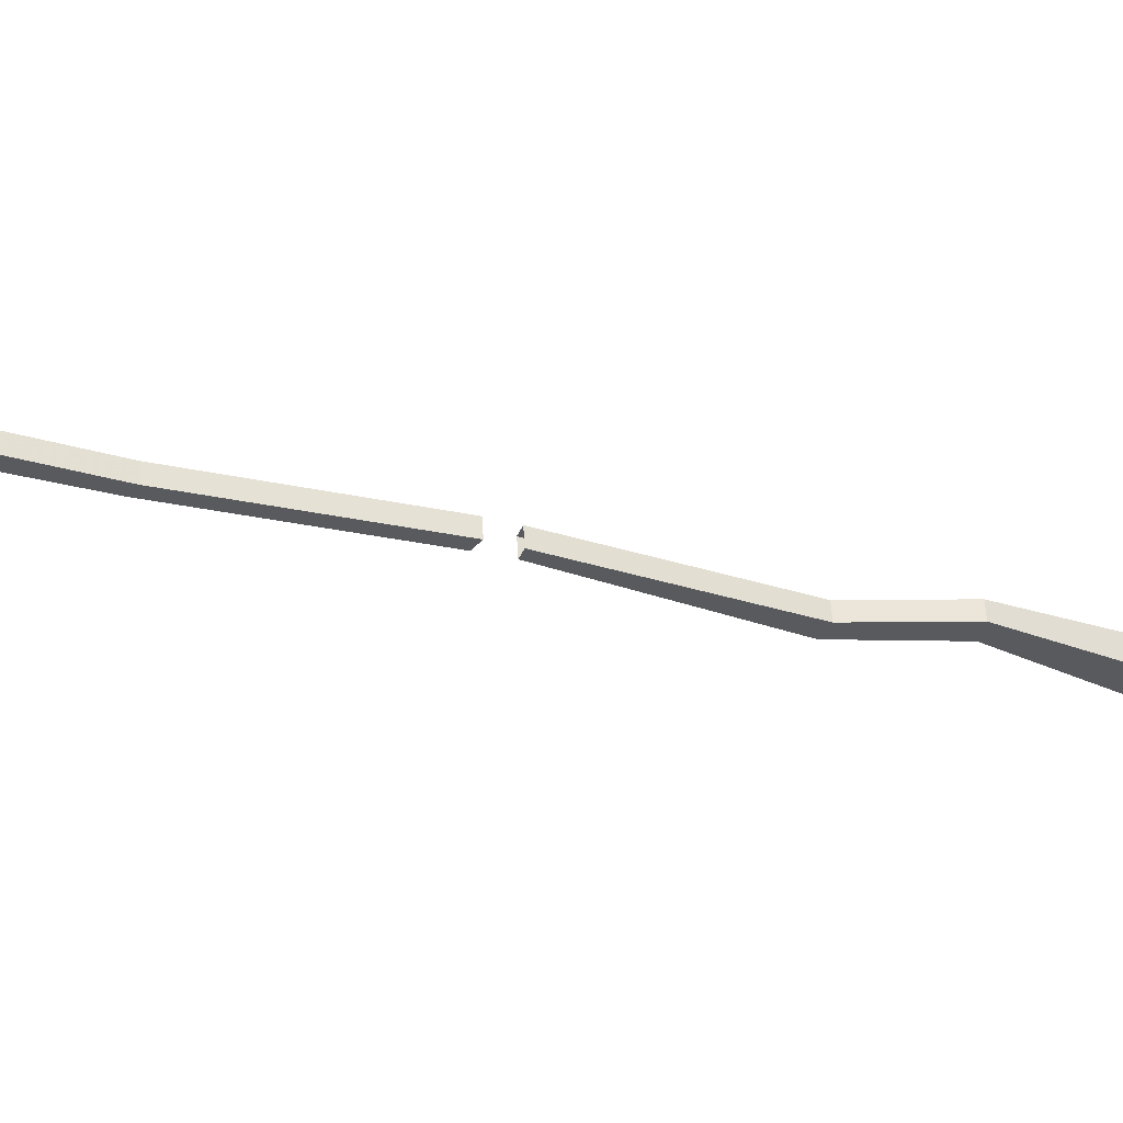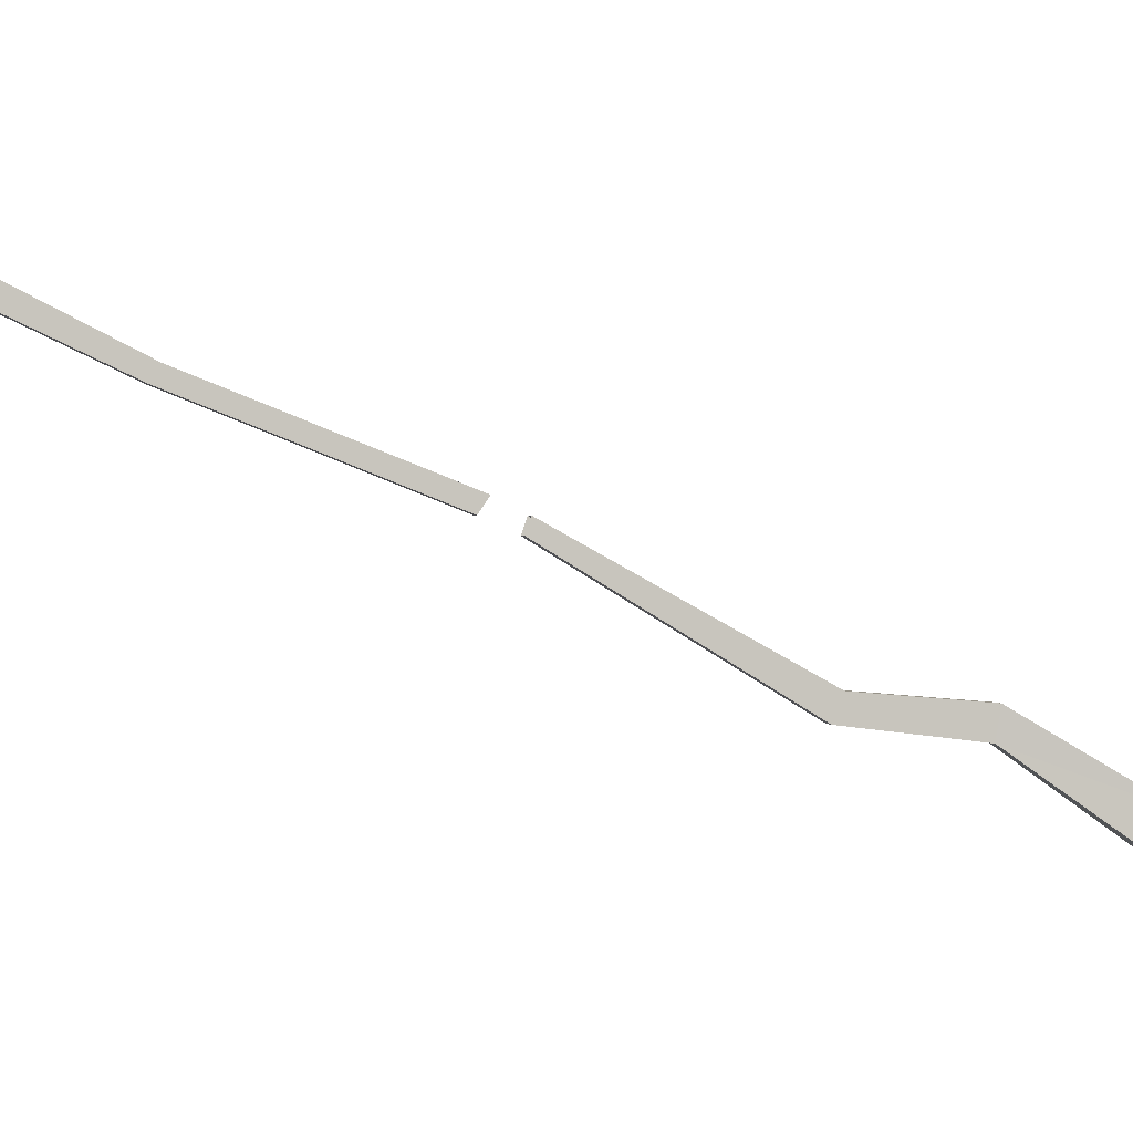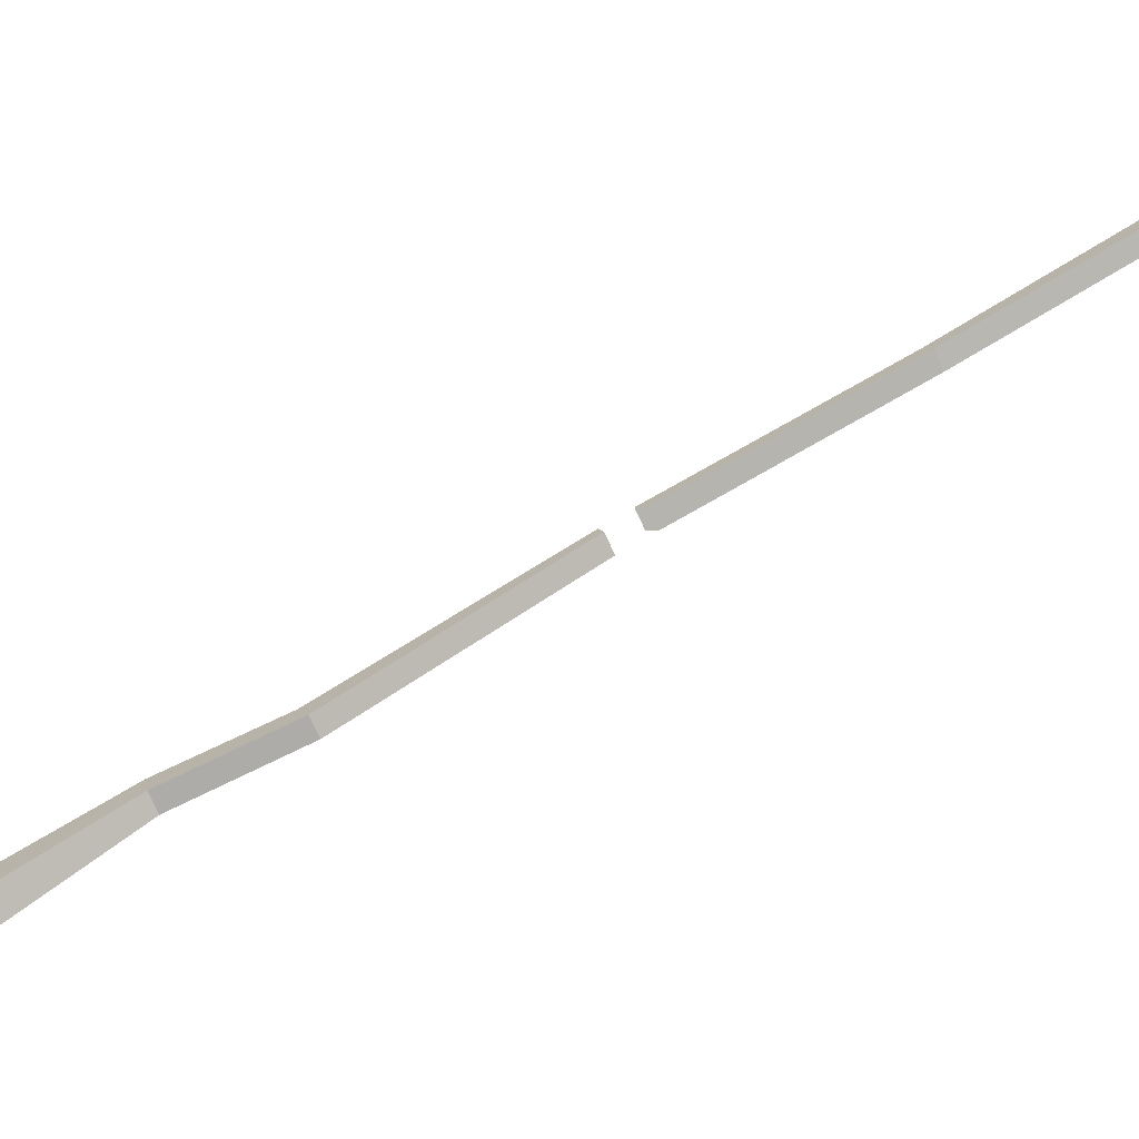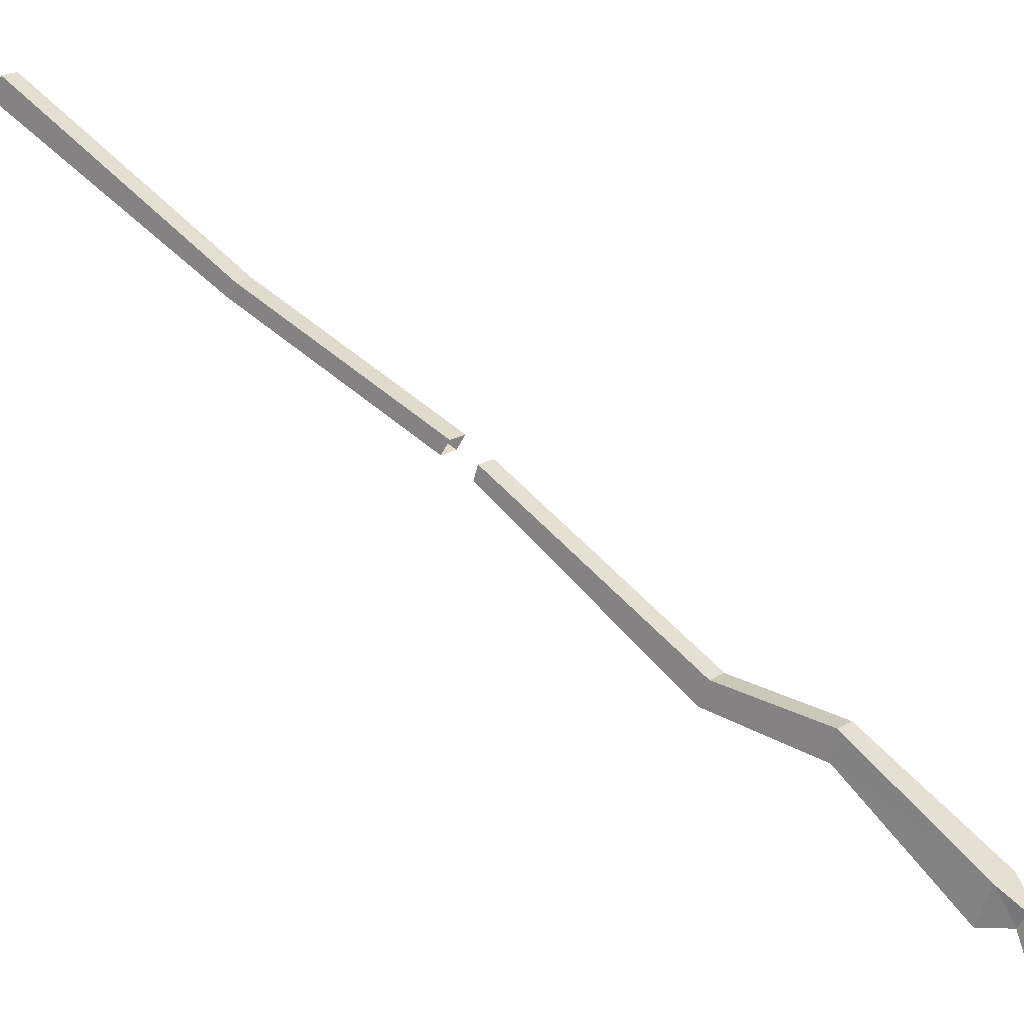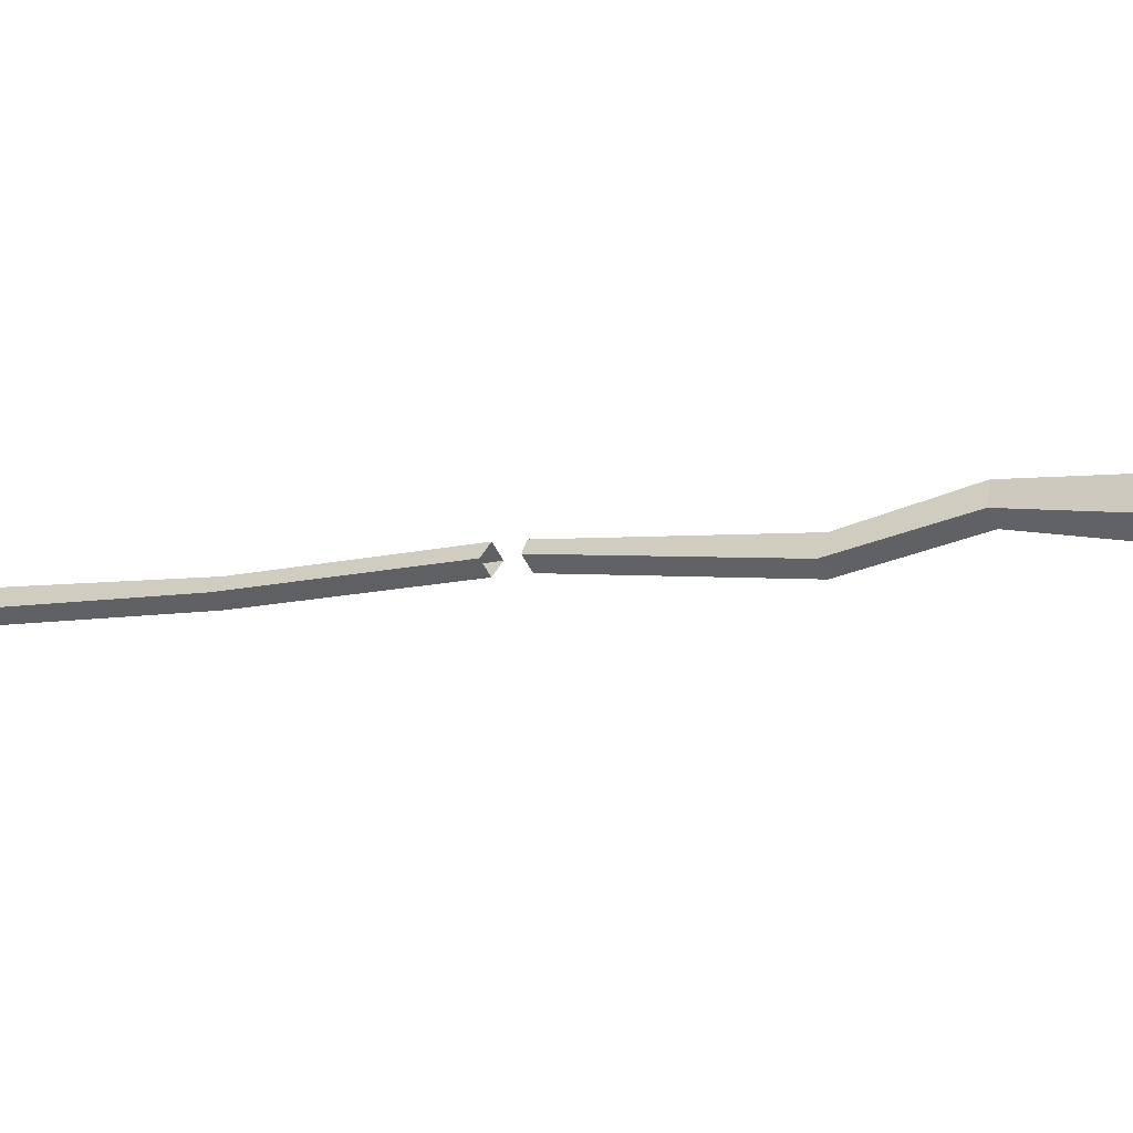
<metadata>
{"format":"obj","ext":"obj","renderer":"f3d","projection":"perspective","resolution":1024,"background":"white","views":[{"elev":58.7,"azim":86.8,"up":"+Y"},{"elev":0.3,"azim":81.3,"up":"+Y"},{"elev":-73.6,"azim":-65.7,"up":"+Y"},{"elev":18.2,"azim":129.3,"up":"+Y"},{"elev":-53.0,"azim":115.9,"up":"+Y"}]}
</metadata>
<code>
v -0.25 -0.9766 -0.5781
v -0.2578 -1.109 -0.8047
v -0.2578 -1.172 -0.7812
v -0.25 -1.023 -0.5703
v -0.25 -0.9609 -0.3906
v -0.2188 -0.9609 -0.3906
v -0.2188 -0.9766 -0.5781
v -0.2109 -1.109 -0.8047
v -0.2109 -1.172 -0.7812
v -0.2188 -1.023 -0.5703
v -0.2188 -1 -0.375
v -0.25 -1 -0.375
v -0.25 -0.7578 -0.02344
v -0.2188 -0.7578 -0.02344
v -0.2188 -0.7812 -0.01562
v -0.2266 -1.164 -0.8281
v -0.2266 -1.141 -0.8438
v -0.2422 -1.141 -0.8438
v -0.2422 -1.164 -0.8281
v -0.2578 -1.211 -0.8594
v -0.2109 -1.211 -0.8594
v -0.2109 -1.141 -0.8906
v -0.2578 -1.141 -0.8906
v -0.2891 -1.227 -0.9062
v -0.2578 -1.258 -0.8906
v -0.2109 -1.258 -0.8906
v -0.1797 -1.227 -0.9062
v -0.1797 -1.156 -0.9375
v -0.2109 -1.133 -0.9531
v -0.2578 -1.133 -0.9531
v -0.2891 -1.156 -0.9375
v -0.2891 -1.172 -0.9688
v -0.2891 -1.242 -0.9297
v -0.2578 -1.273 -0.9219
v -0.2109 -1.273 -0.9219
v -0.1797 -1.242 -0.9297
v -0.1797 -1.172 -0.9688
v -0.2109 -1.141 -0.9766
v -0.2578 -1.141 -0.9766
v -0.25 -0.7812 -0.01562
v -0.25 -0.6094 0.4141
v -0.25 -0.3984 0.8594
v -0.25 -0.3594 0.8438
v -0.25 -0.5859 0.3984
v -0.25 -0.7578 0.03906
v -0.2188 -0.7578 0.03906
v -0.2188 -0.6094 0.4141
v -0.2188 -0.5859 0.3984
v -0.2188 -0.7344 0.02344
v -0.25 -0.7344 0.02344
v -0.2188 -0.3594 0.8438
v -0.2188 -0.3984 0.8594
v -0.2109 -1.258 -0.9609
v -0.2109 -1.188 -0.9922
v -0.2578 -1.188 -0.9922
v -0.2578 -1.258 -0.9609
f 1 2 3
f 1 3 4
f 1 4 5
f 1 5 6
f 1 6 7
f 1 7 2
f 2 7 8
f 2 8 3
f 3 8 9
f 3 9 10
f 3 10 4
f 4 10 11
f 4 11 12
f 4 12 5
f 5 12 13
f 5 13 6
f 6 13 14
f 6 14 15
f 6 15 11
f 6 11 7
f 7 11 10
f 7 10 8
f 8 10 9
f 12 40 13
f 40 12 11
f 40 11 15
f 41 42 43
f 41 43 44
f 41 44 45
f 41 45 46
f 41 46 47
f 41 47 44
f 44 47 48
f 44 48 49
f 44 49 50
f 44 50 45
f 48 51 52
f 48 52 47
f 48 47 49
f 49 47 46
f 43 51 48
f 43 48 44
f 47 52 42
f 47 42 41
f 42 52 51
f 42 51 43
f 8 9 16
f 8 16 17
f 8 17 2
f 2 17 18
f 2 18 3
f 3 18 19
f 3 19 9
f 9 19 16
f 16 19 20
f 16 20 21
f 16 21 17
f 17 21 22
f 17 22 18
f 18 22 23
f 18 23 19
f 19 23 20
f 20 23 24
f 20 24 25
f 20 25 21
f 21 25 26
f 21 26 27
f 21 27 28
f 21 28 22
f 22 28 29
f 22 29 23
f 23 29 30
f 23 30 31
f 23 31 24
f 24 31 32
f 24 32 33
f 24 33 34
f 24 34 25
f 25 34 26
f 26 34 35
f 26 35 36
f 26 36 27
f 27 36 28
f 28 36 37
f 28 37 38
f 28 38 29
f 29 38 30
f 30 38 39
f 30 39 32
f 30 32 31
f 37 36 53
f 37 53 54
f 37 54 38
f 38 54 39
f 39 54 55
f 39 55 32
f 32 55 33
f 33 55 56
f 33 56 34
f 34 56 35
f 35 56 53
f 35 53 36
f 54 53 56
f 54 56 55

</code>
